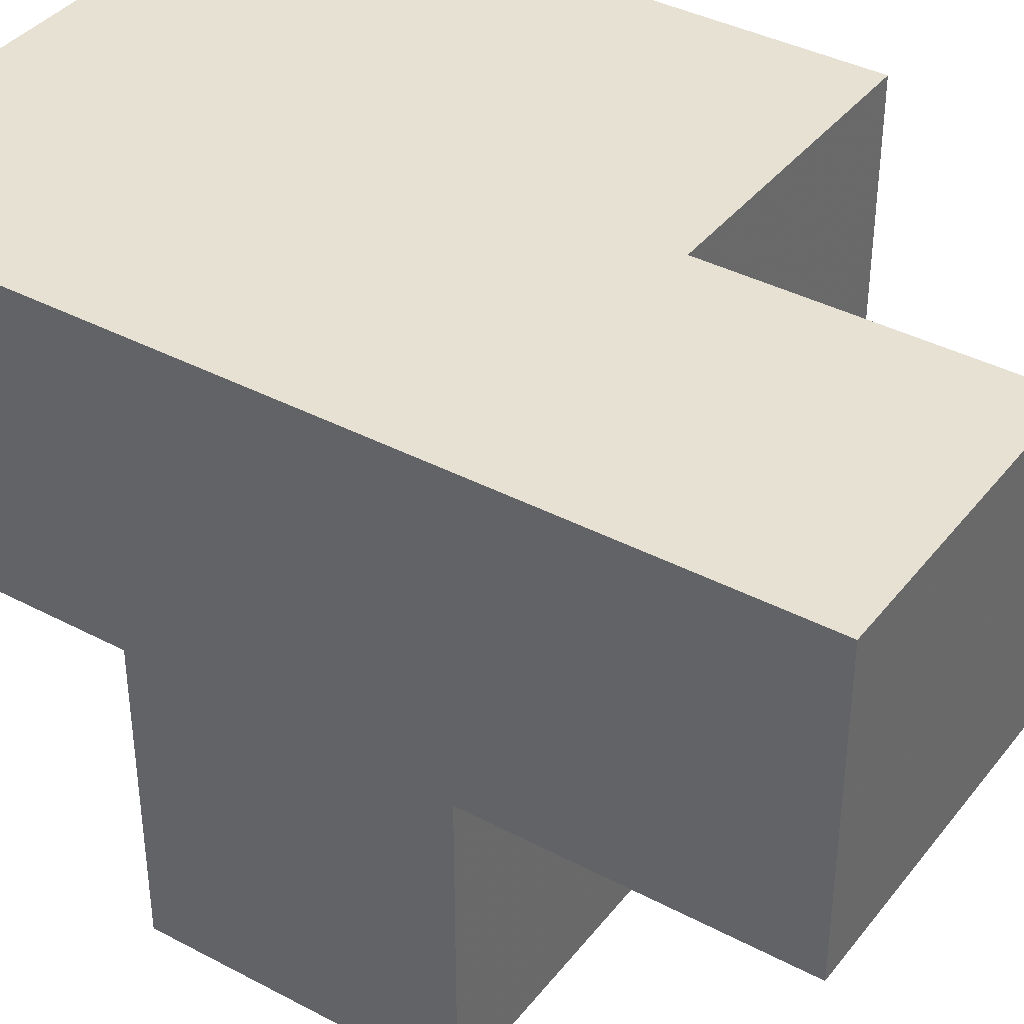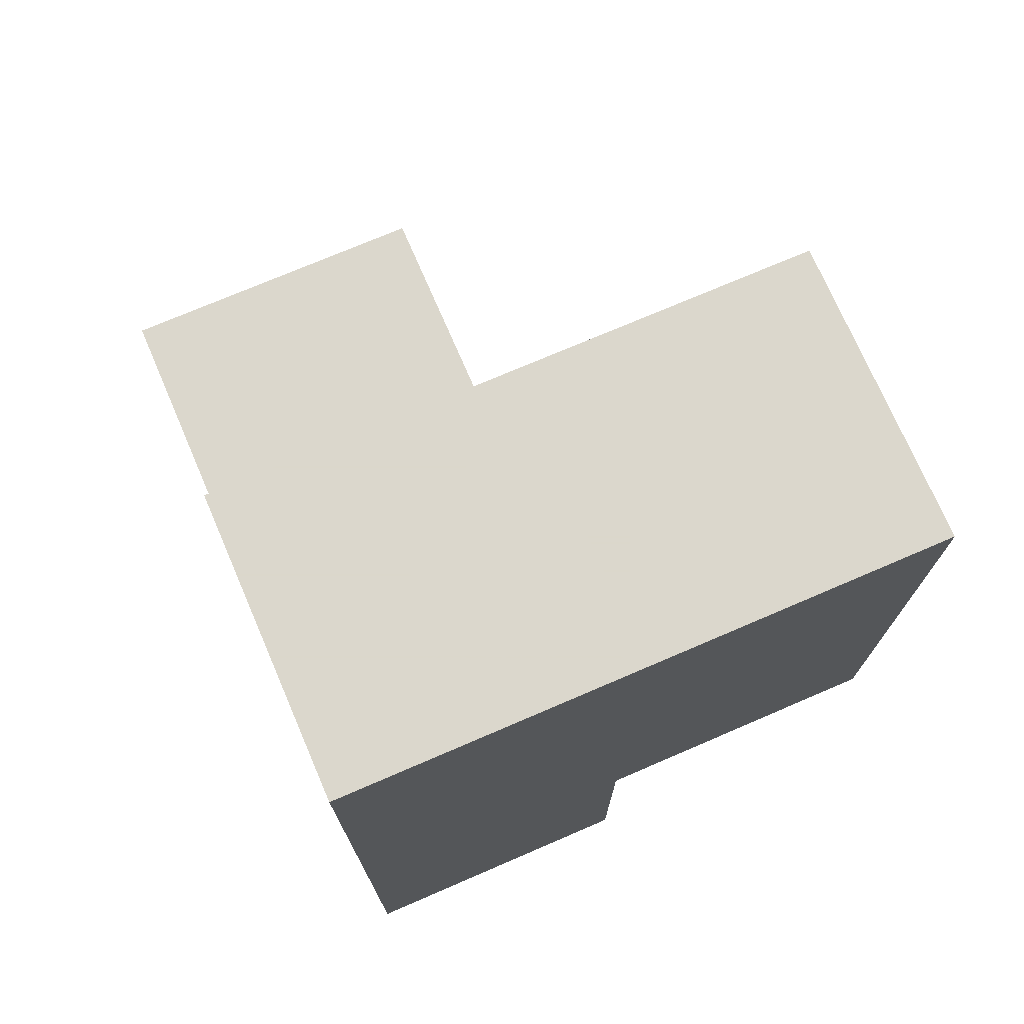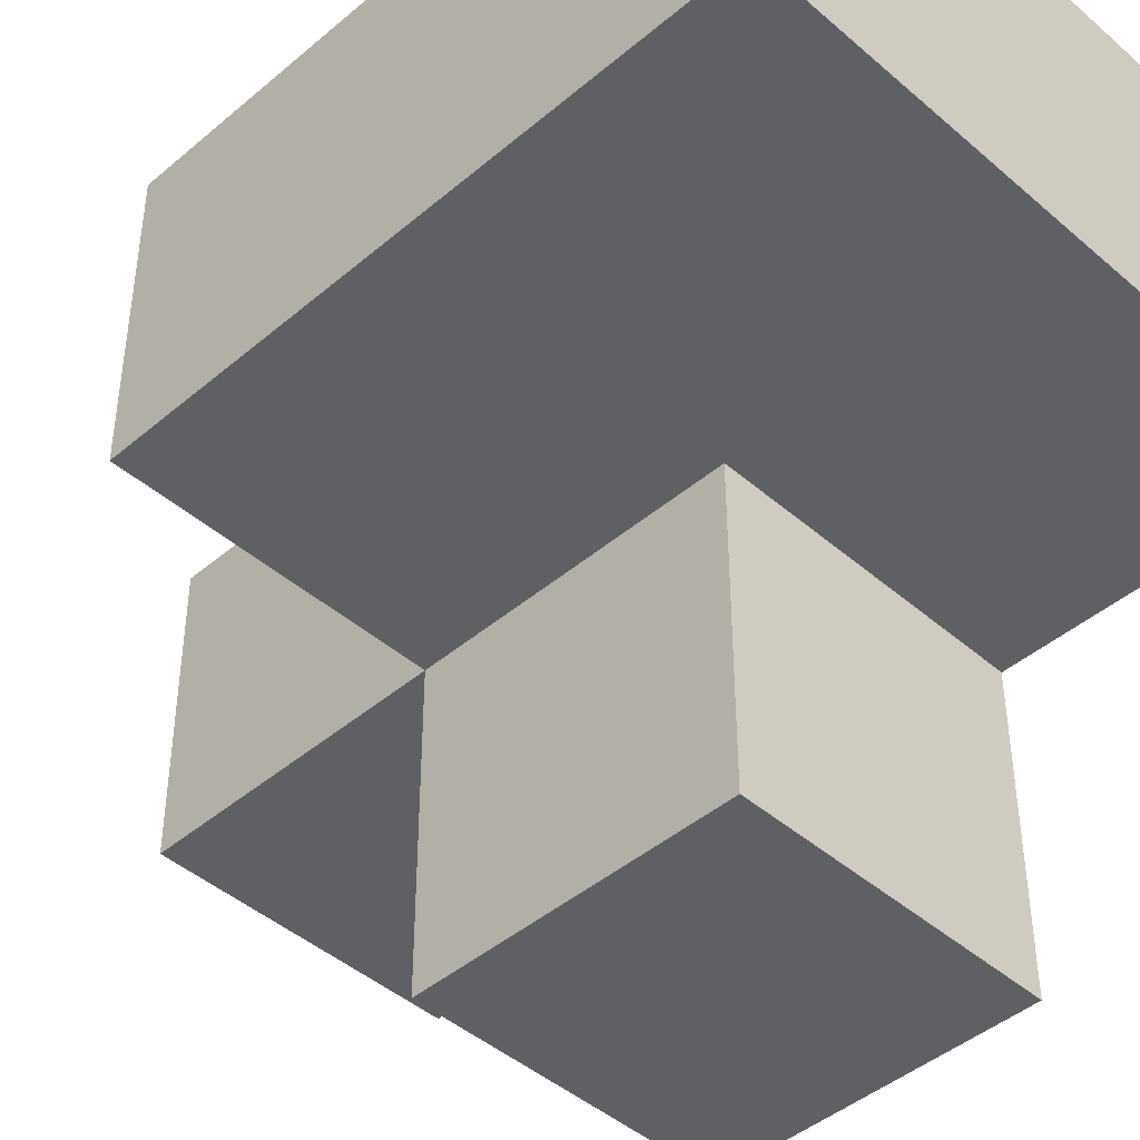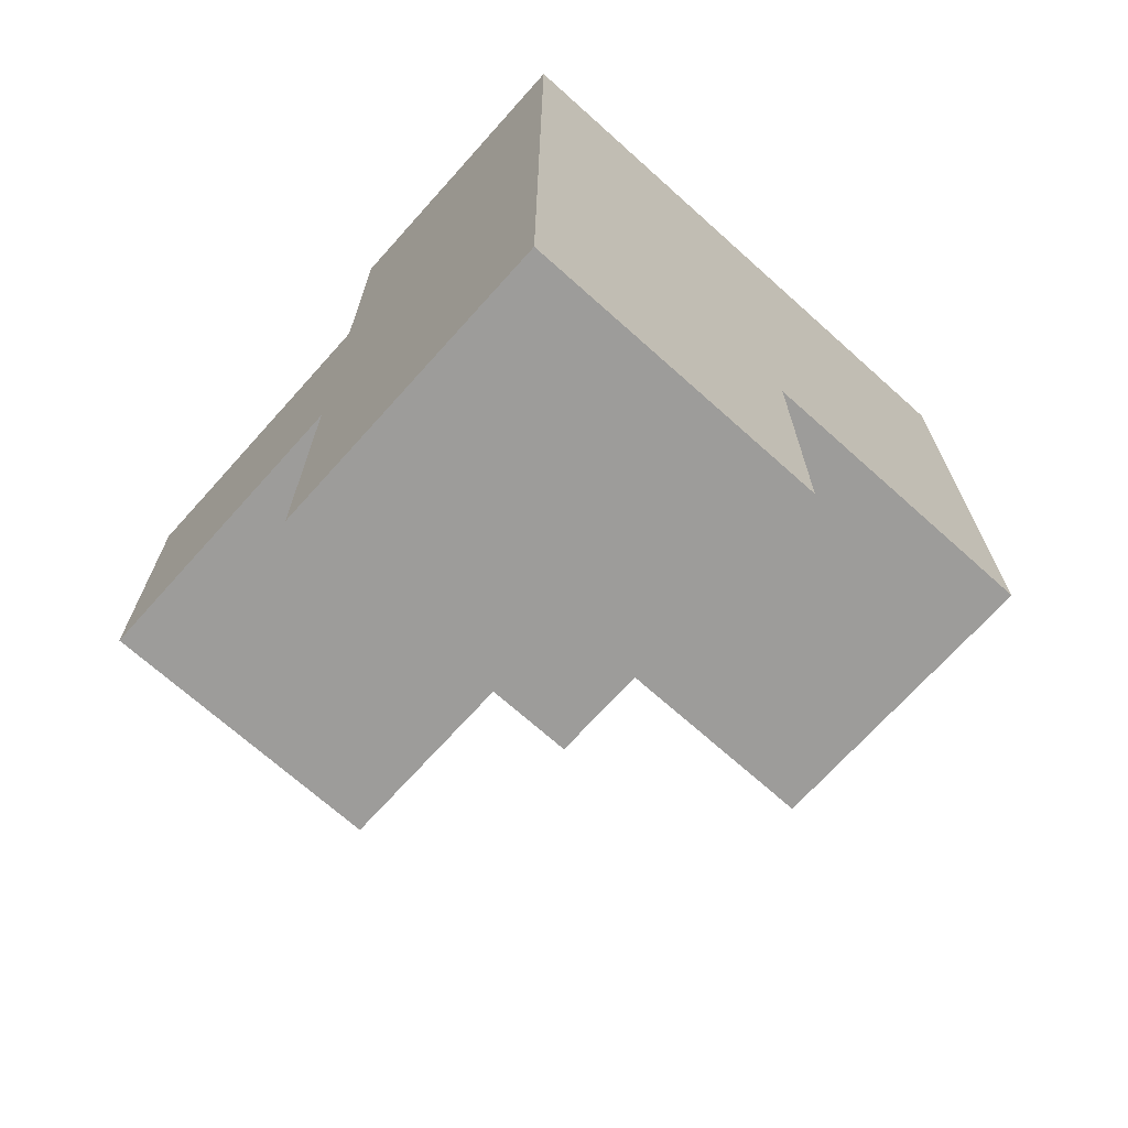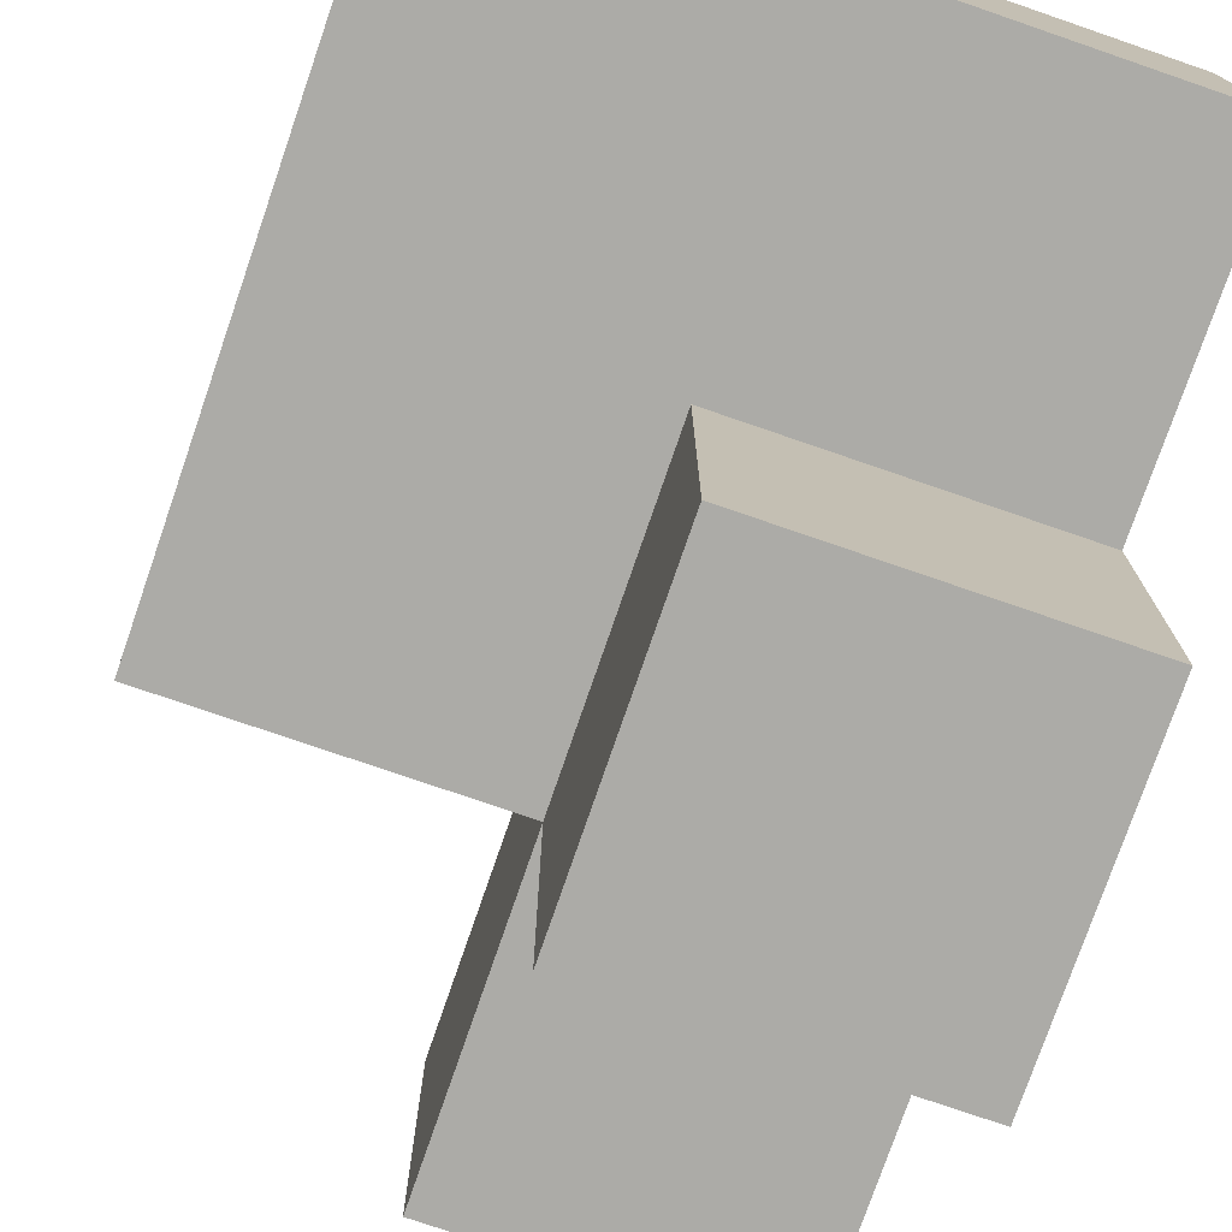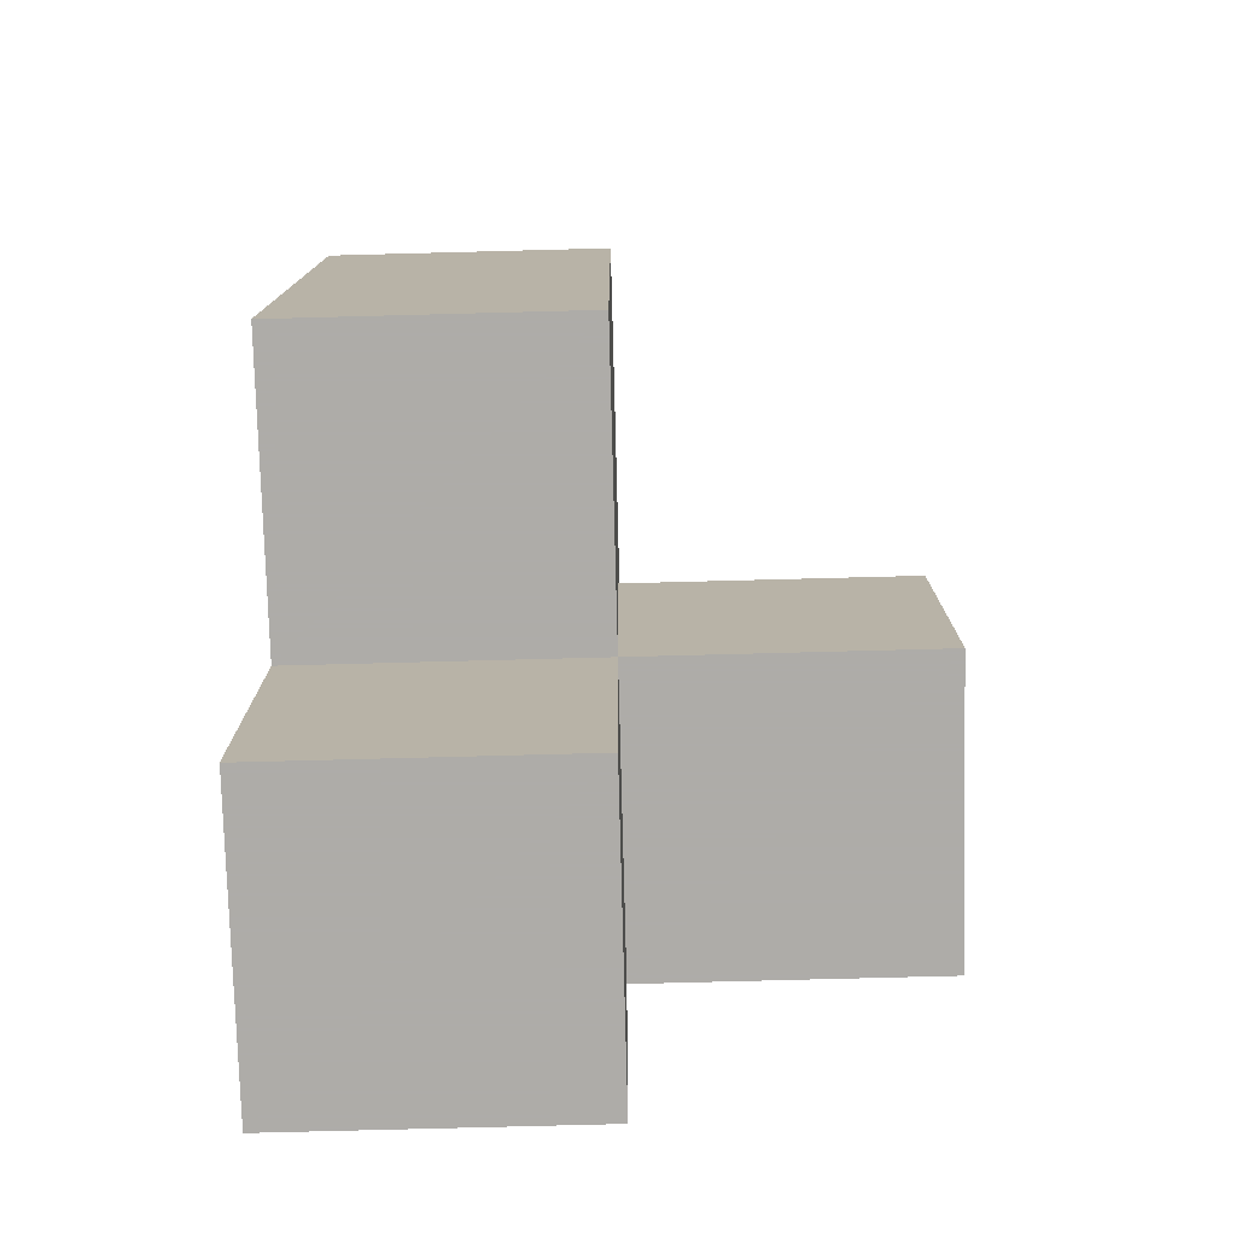
<metadata>
{"format":"obj","ext":"obj","renderer":"f3d","projection":"perspective","resolution":1024,"background":"white","views":[{"elev":38.6,"azim":123.7,"up":"+Y"},{"elev":73.4,"azim":156.7,"up":"+Z"},{"elev":-44.4,"azim":-45.3,"up":"+Y"},{"elev":-70.0,"azim":138.1,"up":"+Z"},{"elev":-76.2,"azim":-19.0,"up":"+Y"},{"elev":-77.0,"azim":-88.5,"up":"+Z"}]}
</metadata>
<code>
v 2.012 1.993 1.996
v 3.992 0.01269 1.006
v 2.012 1.003 2.986
v 3.992 1.993 1.006
v 3.002 1.993 1.006
v 3.002 1.003 1.996
v 3.992 1.003 1.996
v 2.012 1.003 1.996
v 3.992 1.993 0.01615
v 2.012 1.993 1.006
v 3.992 1.993 2.986
v 3.002 1.003 1.006
v 3.002 1.993 0.01615
v 3.002 1.993 2.986
v 3.992 1.003 1.006
v 3.002 0.01269 1.996
v 3.992 0.01269 1.996
v 3.992 1.993 1.996
v 2.012 1.993 2.986
v 2.012 1.003 1.006
v 3.002 1.003 2.986
v 3.002 1.993 1.996
v 3.002 1.003 0.01615
v 3.992 1.003 0.01615
v 3.992 1.003 2.986
v 3.002 0.01269 1.006
f 4 5 18
f 22 18 5
f 15 4 7
f 18 7 4
f 24 23 9
f 13 9 23
f 23 24 12
f 15 12 24
f 9 13 4
f 5 4 13
f 13 23 5
f 12 5 23
f 24 9 15
f 4 15 9
f 12 20 5
f 10 5 20
f 20 12 8
f 6 8 12
f 5 10 22
f 1 22 10
f 10 20 1
f 8 1 20
f 2 26 15
f 12 15 26
f 16 17 6
f 7 6 17
f 26 2 16
f 17 16 2
f 12 26 6
f 16 6 26
f 2 15 17
f 7 17 15
f 3 21 19
f 14 19 21
f 8 6 3
f 21 3 6
f 22 1 14
f 19 14 1
f 1 8 19
f 3 19 8
f 21 25 14
f 11 14 25
f 6 7 21
f 25 21 7
f 18 22 11
f 14 11 22
f 7 18 25
f 11 25 18

</code>
